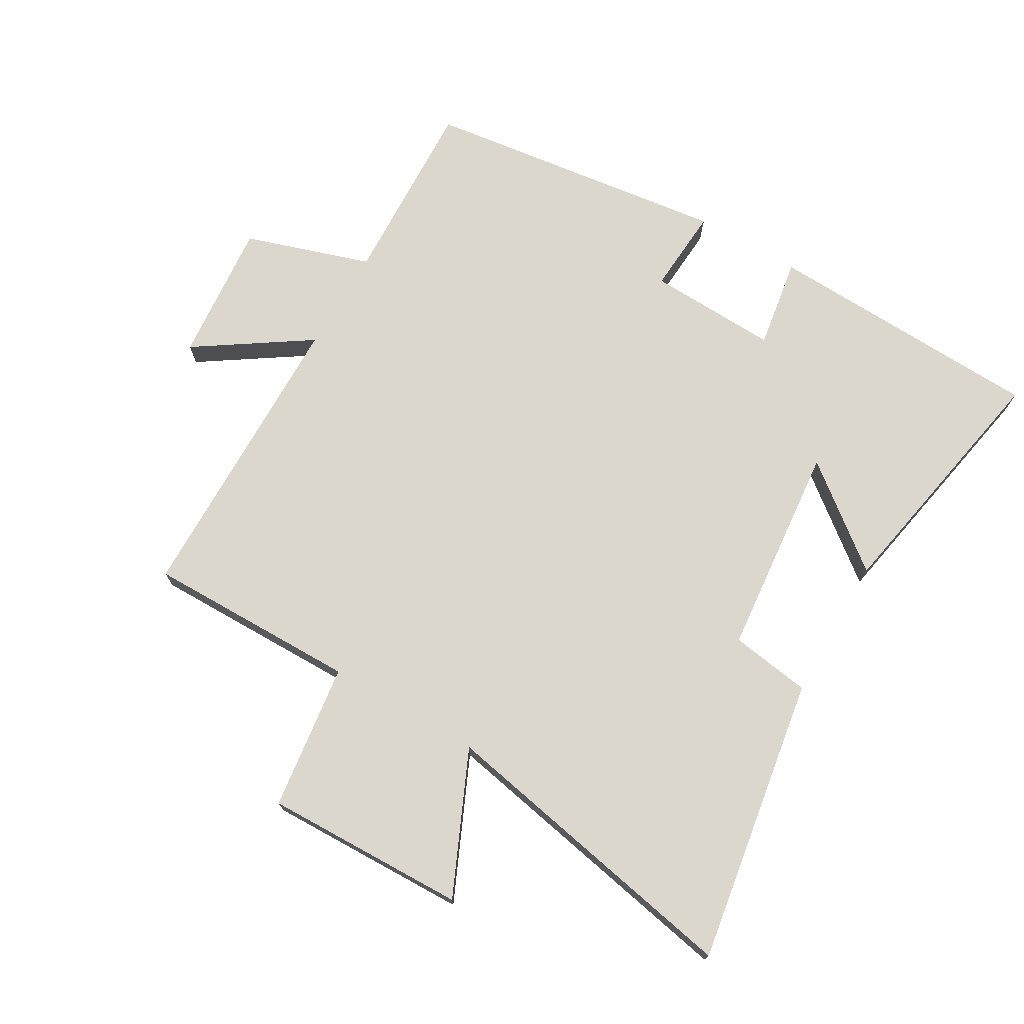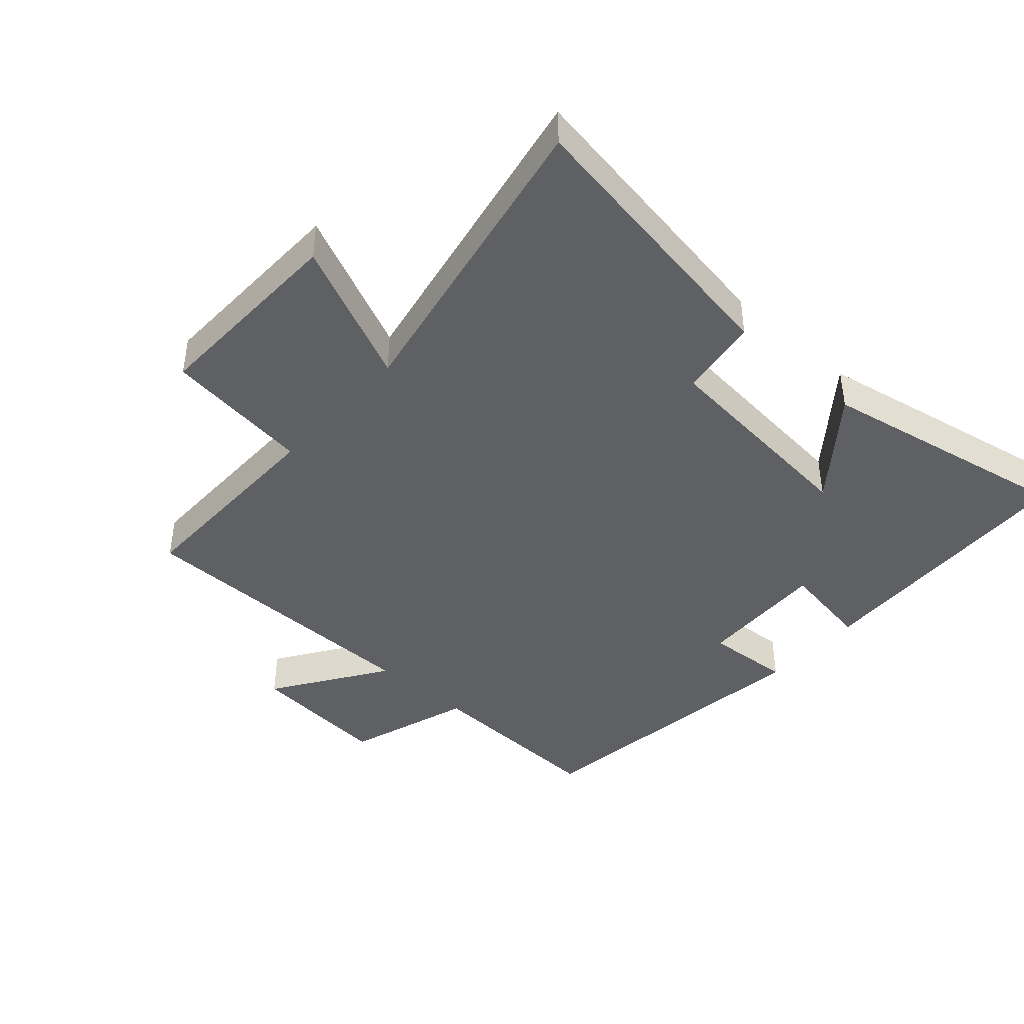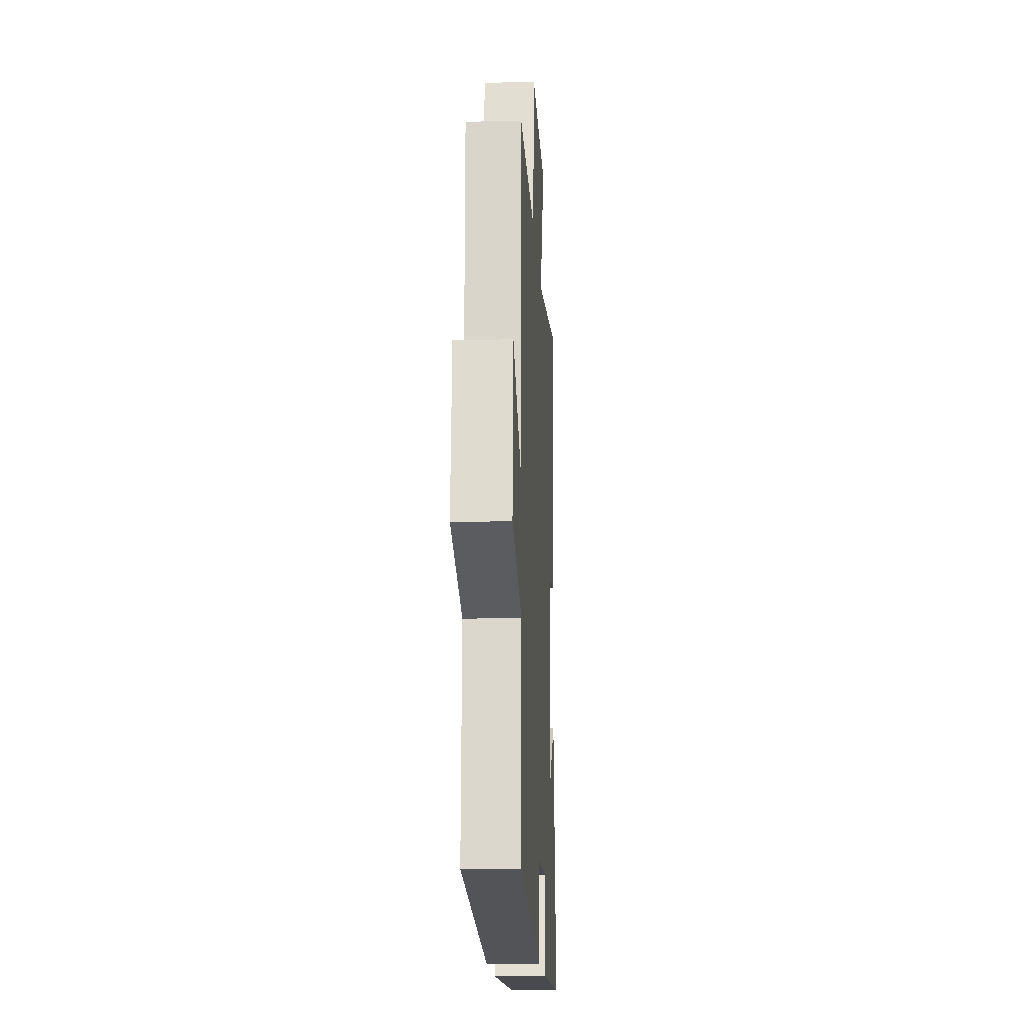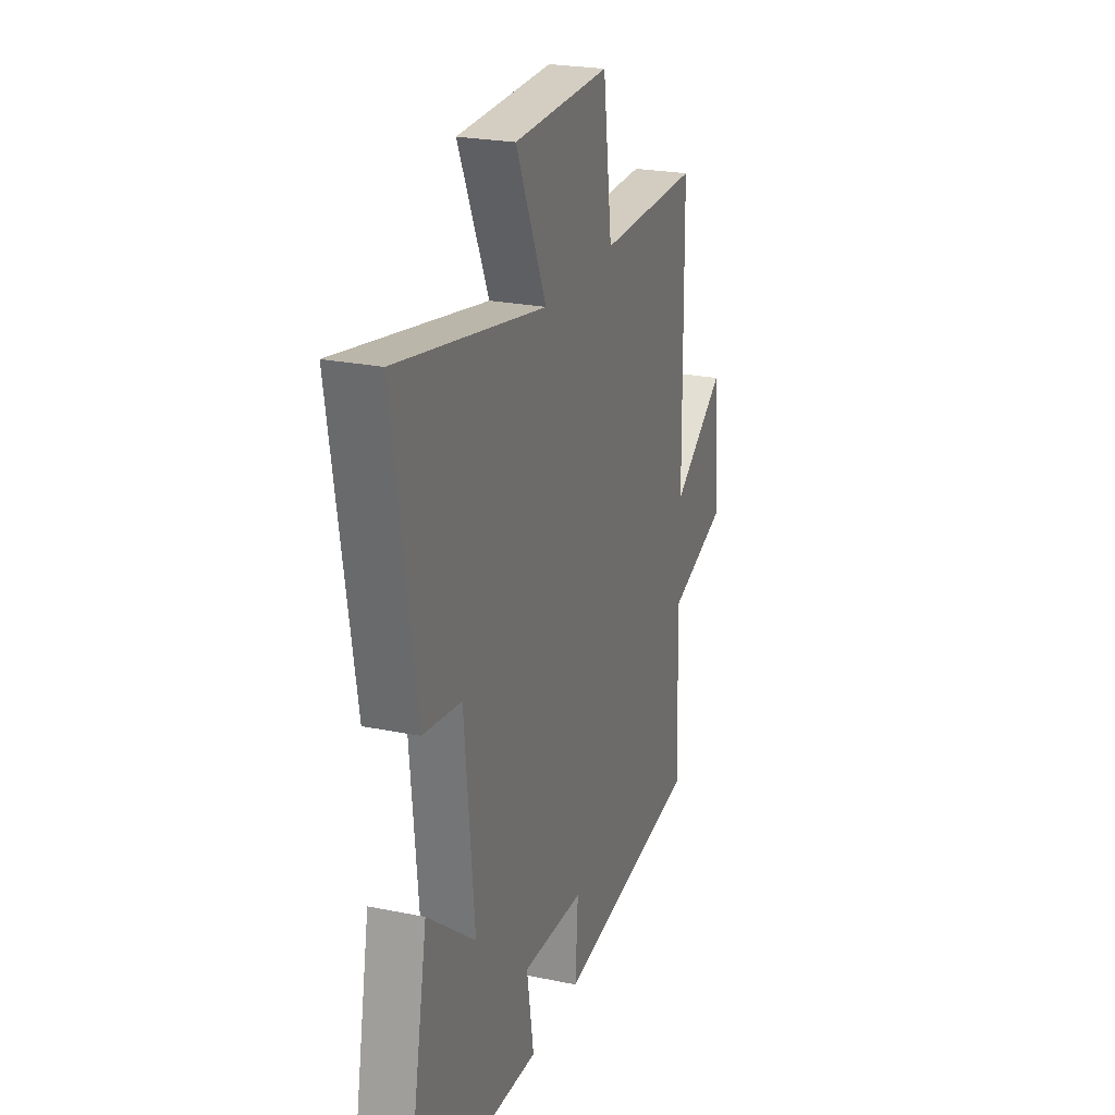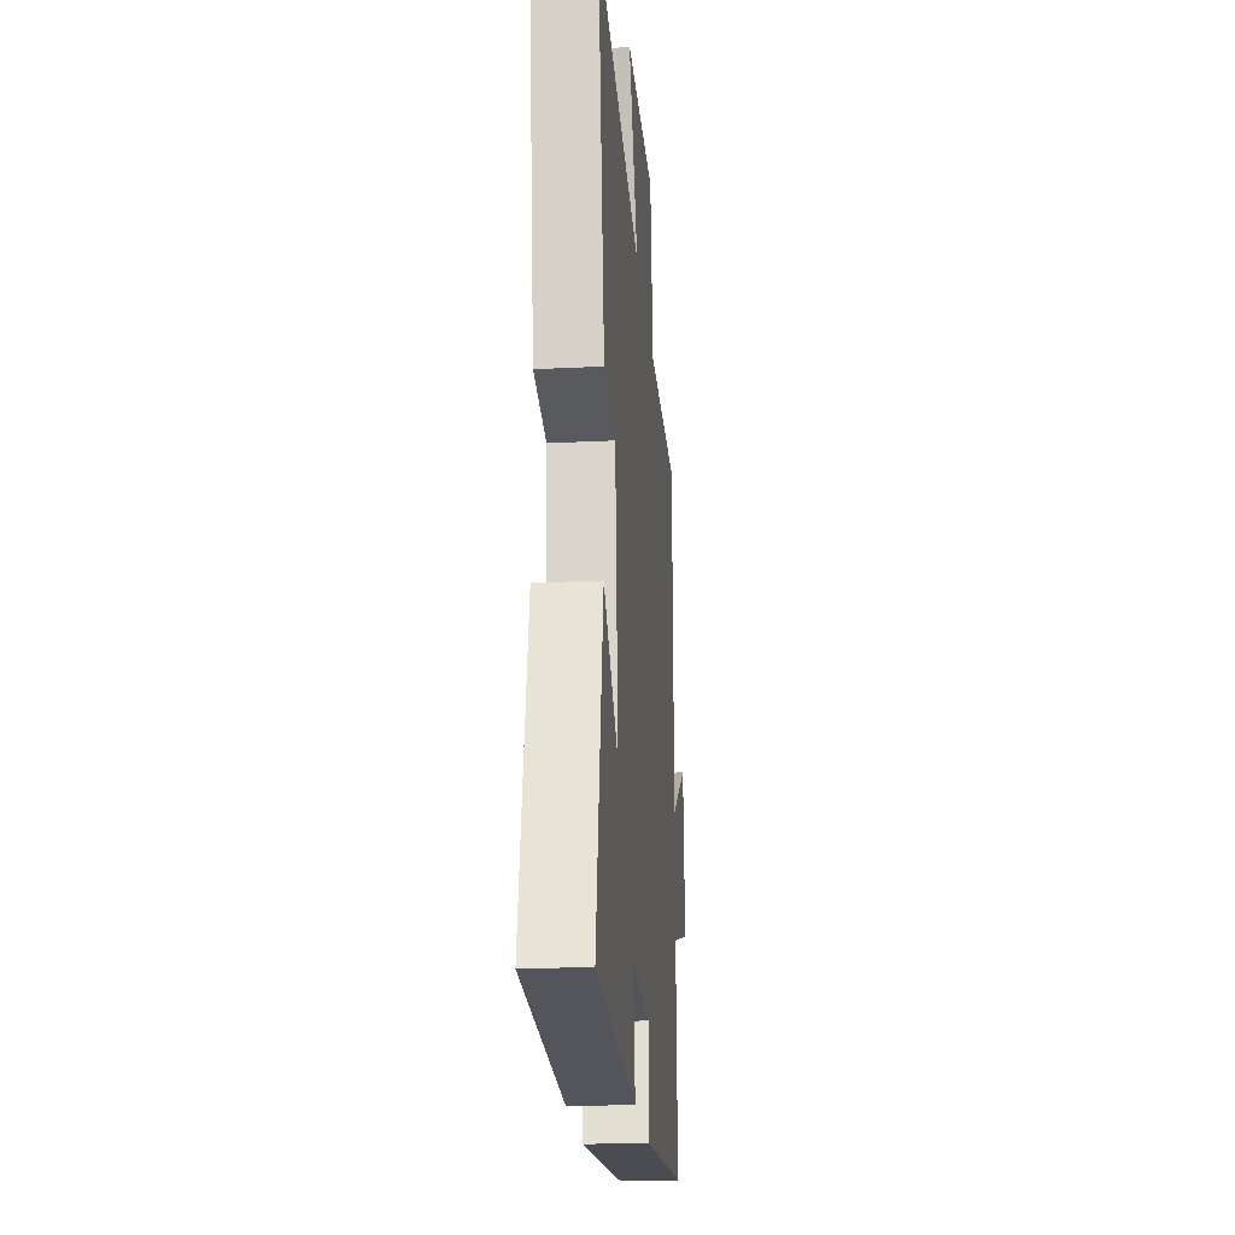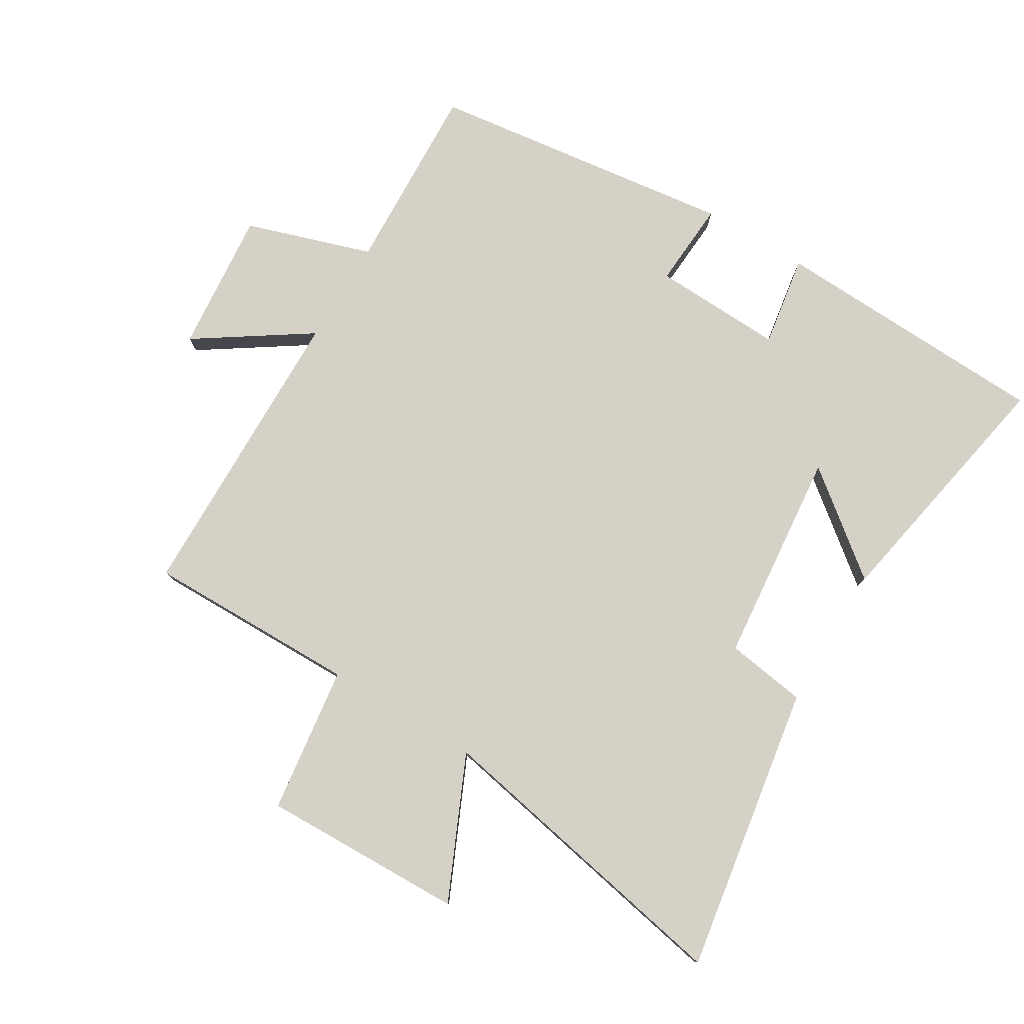
<metadata>
{"format":"obj","ext":"obj","renderer":"f3d","projection":"perspective","resolution":1024,"background":"white","views":[{"elev":72.8,"azim":30.2,"up":"+Y"},{"elev":-42.6,"azim":48.2,"up":"+Y"},{"elev":-15.8,"azim":-86.9,"up":"+Z"},{"elev":24.1,"azim":108.8,"up":"+Z"},{"elev":-22.7,"azim":94.9,"up":"+Z"},{"elev":78.9,"azim":31.0,"up":"+Y"}]}
</metadata>
<code>
v 0.576 0.07 -0.482
v 0.139 0.07 -0.5
v 0.162 0.07 -0.357
v -0.042 0.07 -0.365
v -0.033 0.07 -0.5
v -0.512 0.07 -0.438
v -0.5 0.07 -0.14
v -0.697 0.07 -0.076
v -0.677 0.07 0.146
v -0.5 0.07 0.028
v -0.494 0.07 0.503
v -0.162 0.07 0.5
v -0.132 0.07 0.73
v 0.184 0.07 0.722
v 0.084 0.07 0.5
v 0.573 0.07 0.595
v 0.5 0.07 0.146
v 0.374 0.07 0.127
v 0.342 0.07 -0.207
v 0.5 0.07 -0.082
v 0.576 0 -0.482
v 0.139 0 -0.5
v 0.162 0 -0.357
v -0.042 0 -0.365
v -0.033 0 -0.5
v -0.512 0 -0.438
v -0.5 0 -0.14
v -0.697 0 -0.076
v -0.677 0 0.146
v -0.5 0 0.028
v -0.494 0 0.503
v -0.162 0 0.5
v -0.132 0 0.73
v 0.184 0 0.722
v 0.084 0 0.5
v 0.573 0 0.595
v 0.5 0 0.146
v 0.374 0 0.127
v 0.342 0 -0.207
v 0.5 0 -0.082
f 19 20 1 2
f 18 19 2 3
f 15 16 17 18
f 15 18 3 4
f 12 13 14 15
f 12 15 4
f 10 11 12 4
f 7 8 9 10
f 7 10 4 5
f 5 6 7
f 22 21 40 39
f 23 22 39 38
f 38 37 36 35
f 24 23 38 35
f 35 34 33 32
f 24 35 32
f 24 32 31 30
f 30 29 28 27
f 25 24 30 27
f 27 26 25
f 1 21 22 2
f 2 22 23 3
f 3 23 24 4
f 4 24 25 5
f 5 25 26 6
f 6 26 27 7
f 7 27 28 8
f 8 28 29 9
f 9 29 30 10
f 10 30 31 11
f 11 31 32 12
f 12 32 33 13
f 13 33 34 14
f 14 34 35 15
f 15 35 36 16
f 16 36 37 17
f 17 37 38 18
f 18 38 39 19
f 19 39 40 20
f 20 40 21 1

</code>
